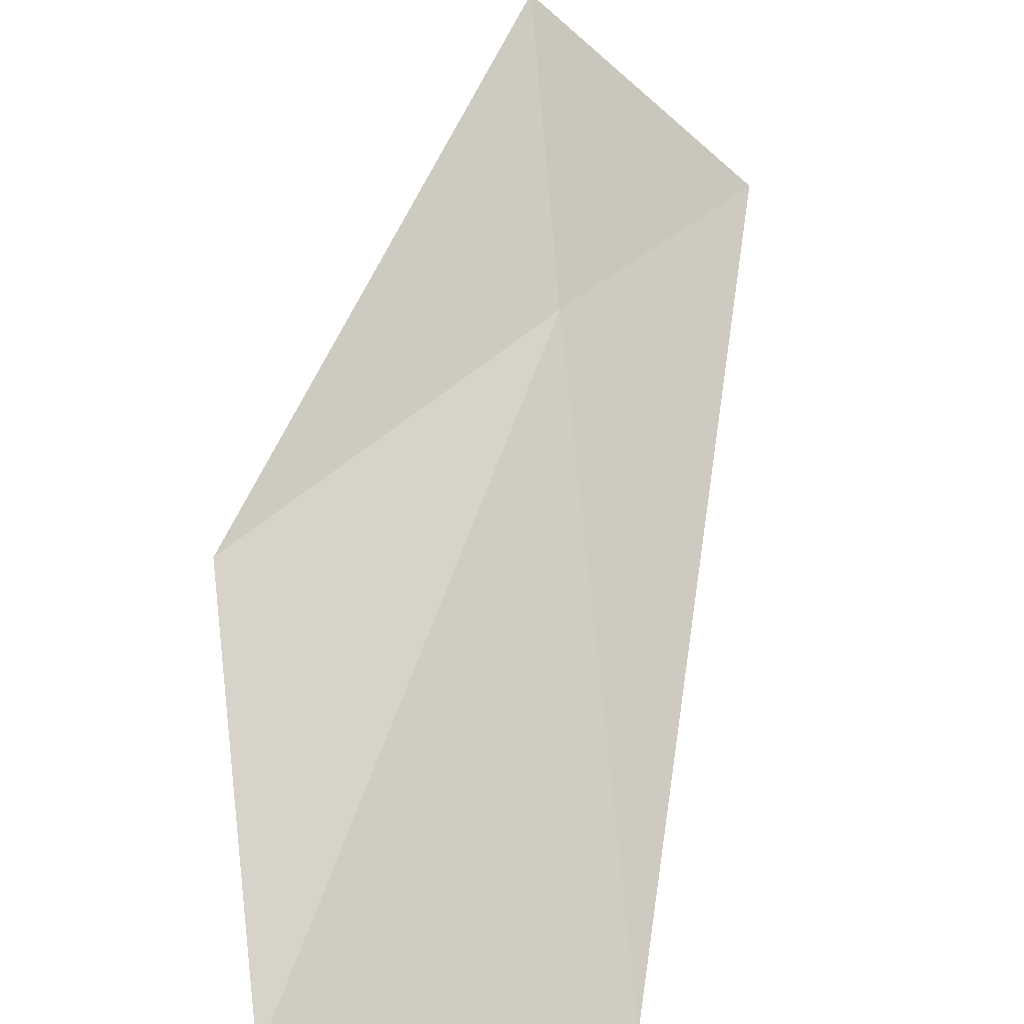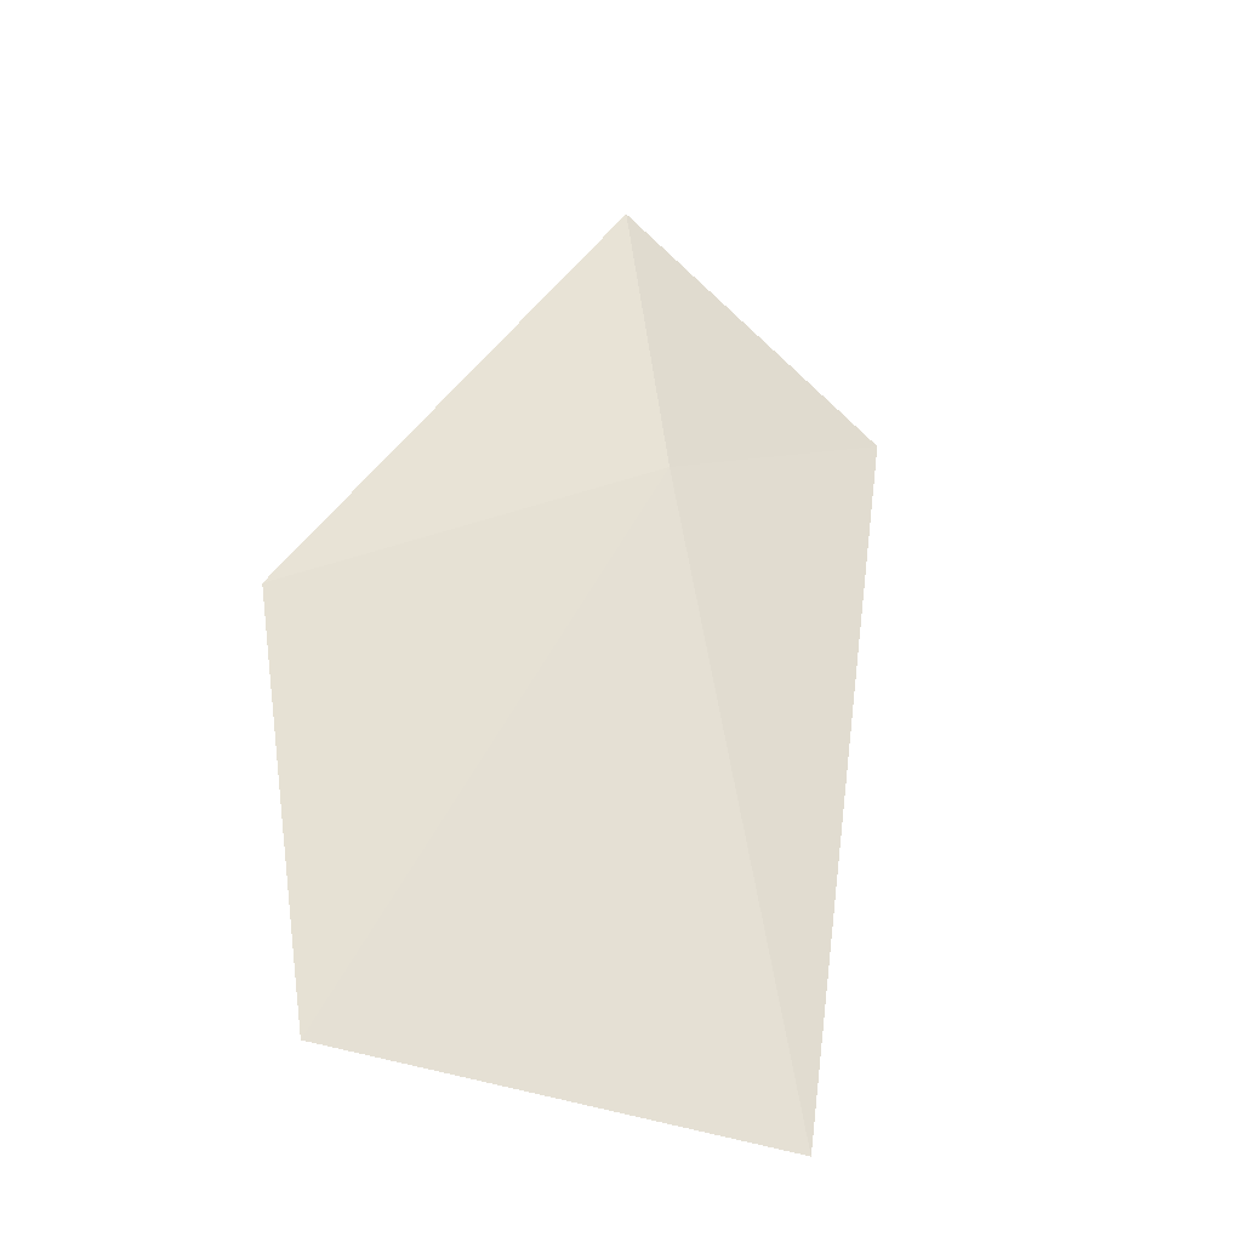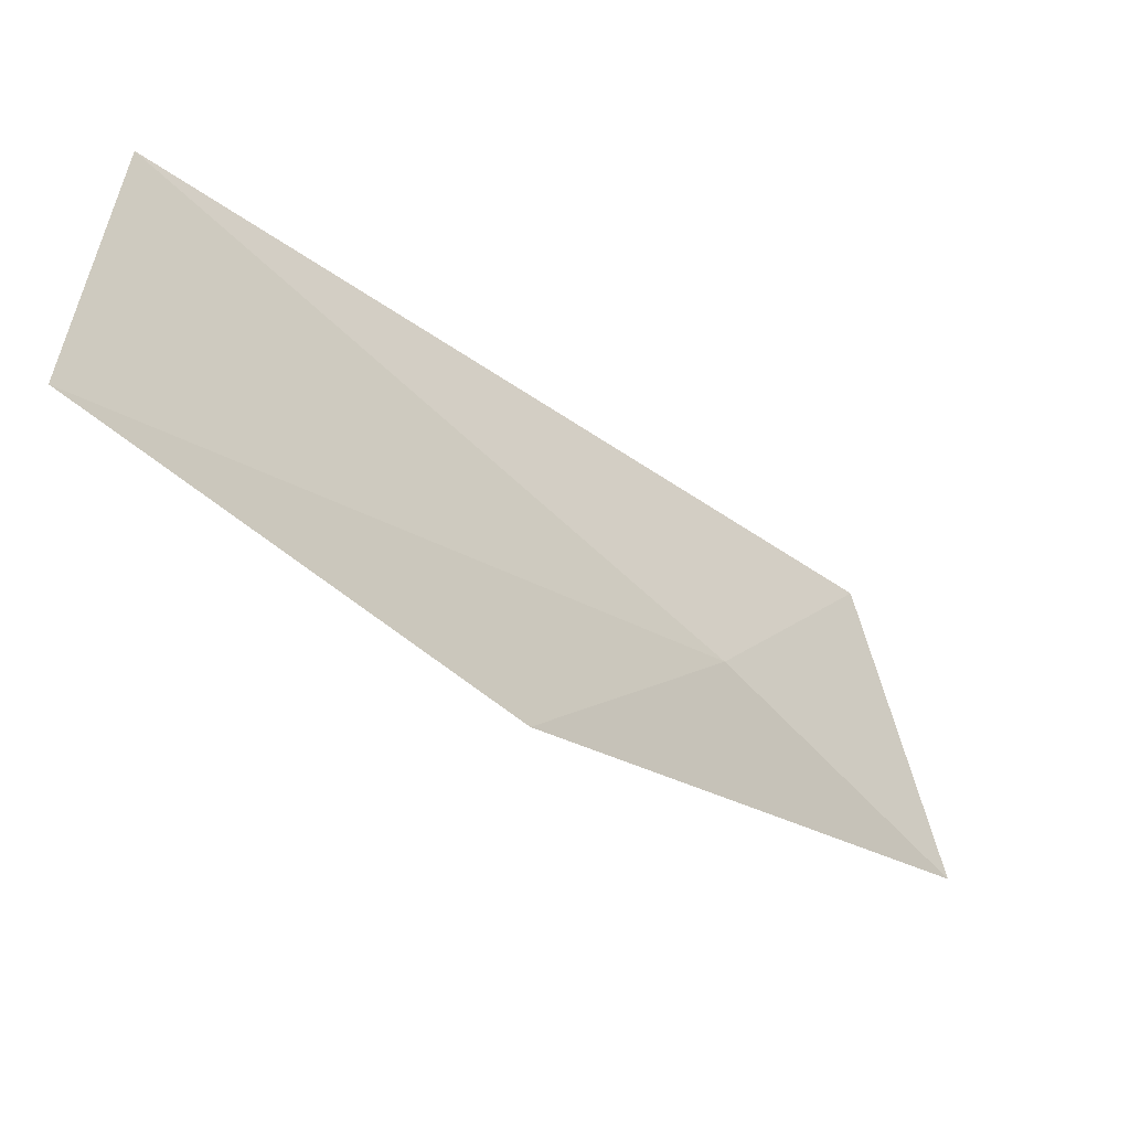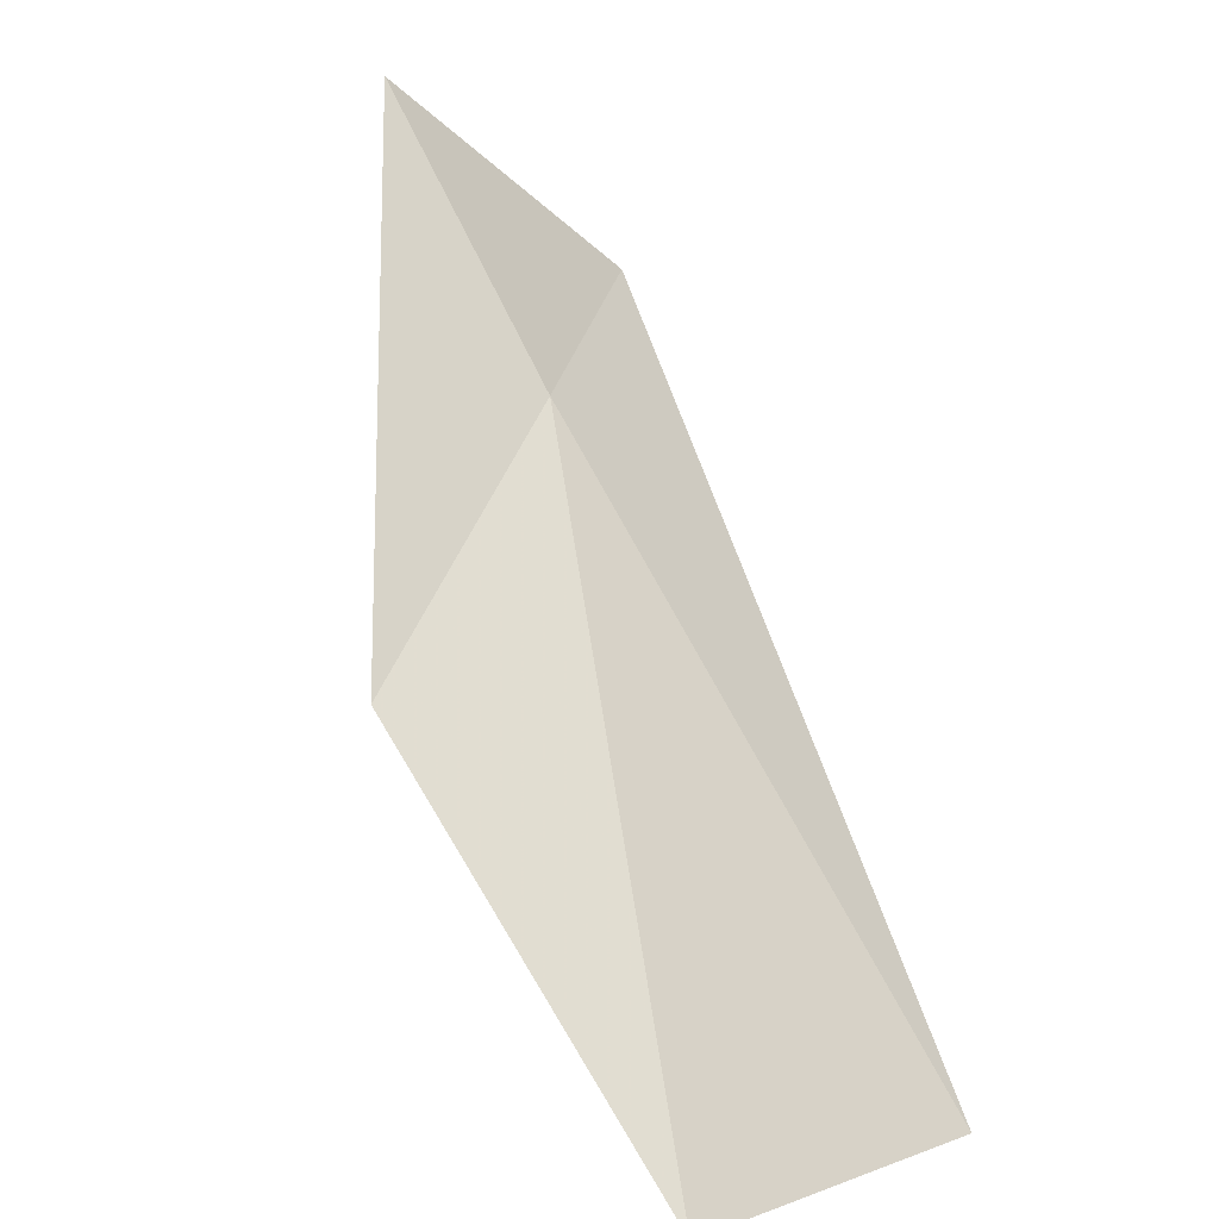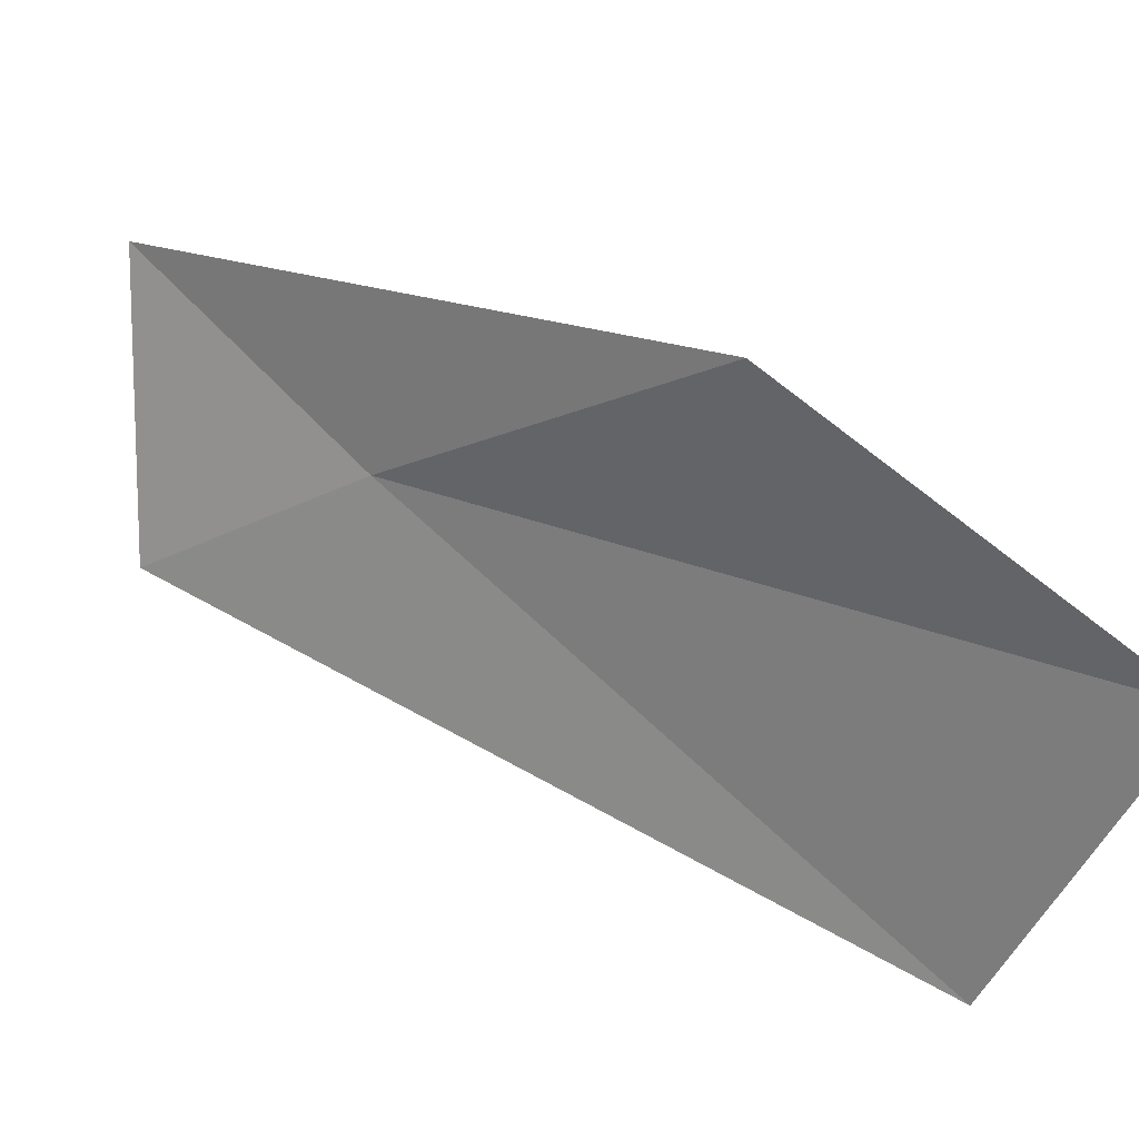
<metadata>
{"format":"obj","ext":"obj","renderer":"f3d","projection":"perspective","resolution":1024,"background":"white","views":[{"elev":38.6,"azim":72.0,"up":"+Z"},{"elev":4.7,"azim":70.0,"up":"+Z"},{"elev":-72.6,"azim":177.4,"up":"+Y"},{"elev":25.7,"azim":40.7,"up":"+Z"},{"elev":-30.8,"azim":-23.3,"up":"+Z"}]}
</metadata>
<code>
v -4.884 19.71 8.924
v -2.917 18.02 7.639
v -2.948 19.36 7.229
v -4.233 18.25 8.636
v -5.407 20.67 8.968
v -5.733 19.88 9.755
f 1 3 2
f 1 5 3
f 1 4 6
f 1 6 5
f 1 2 4

</code>
